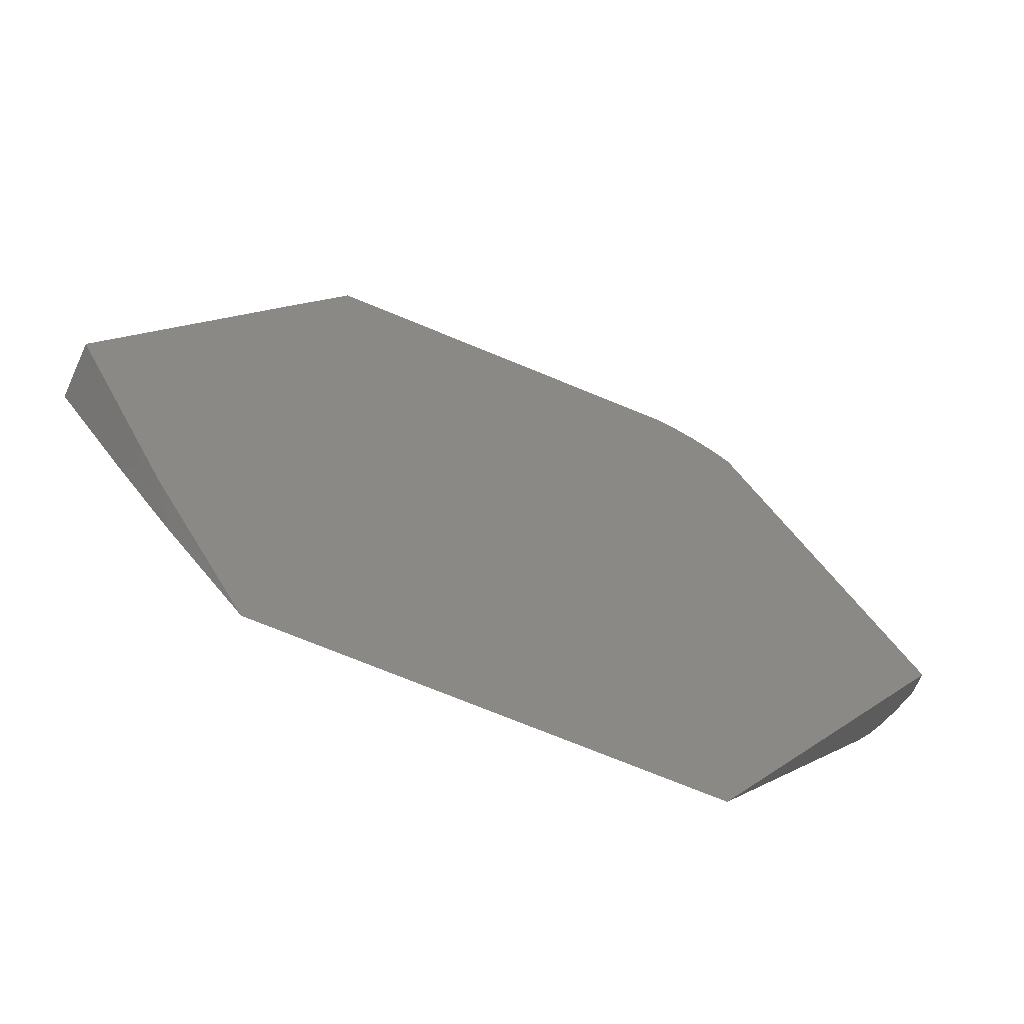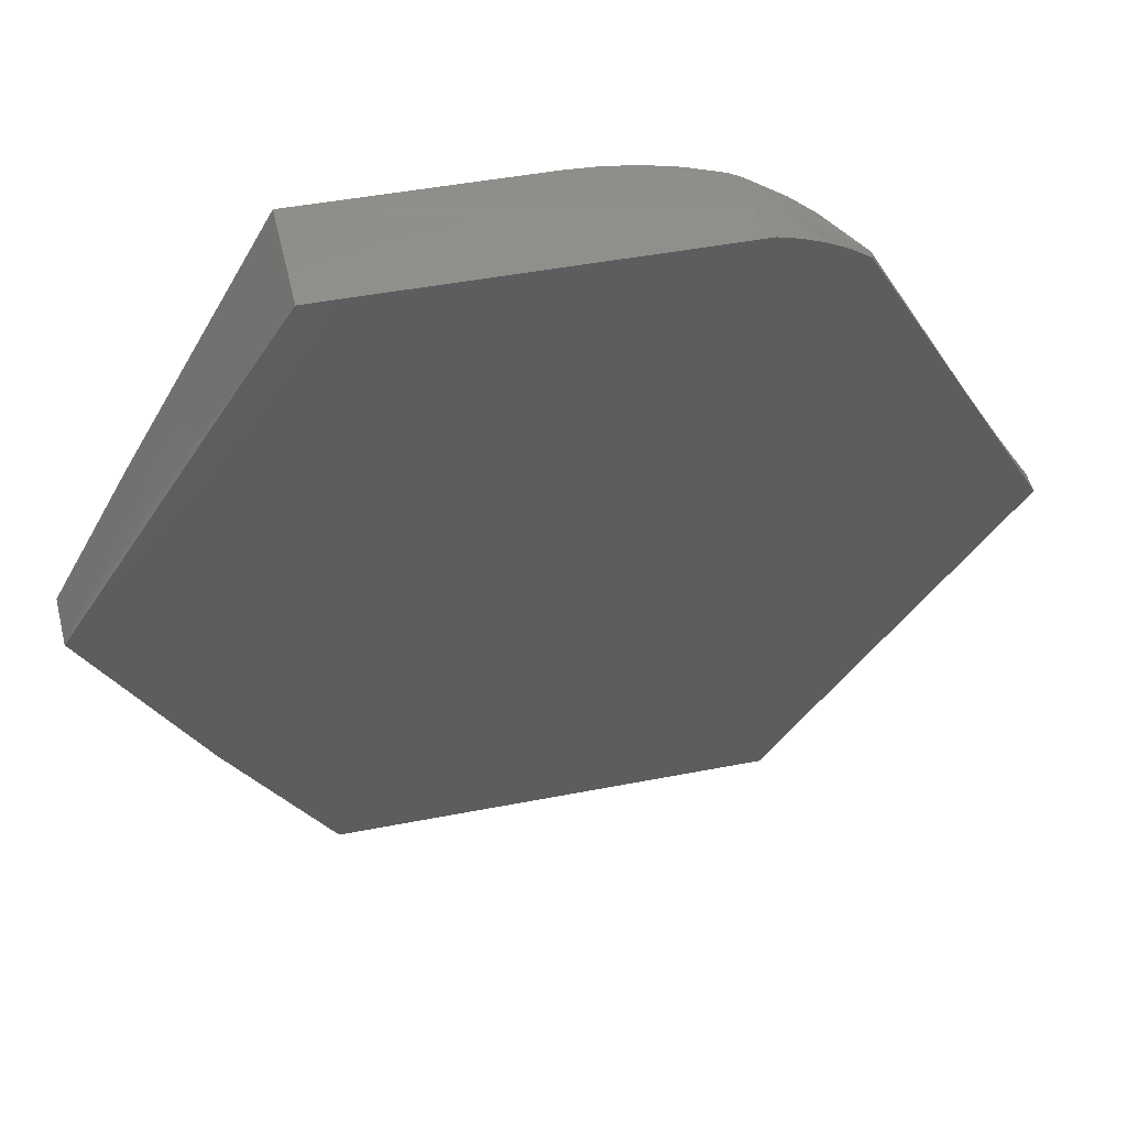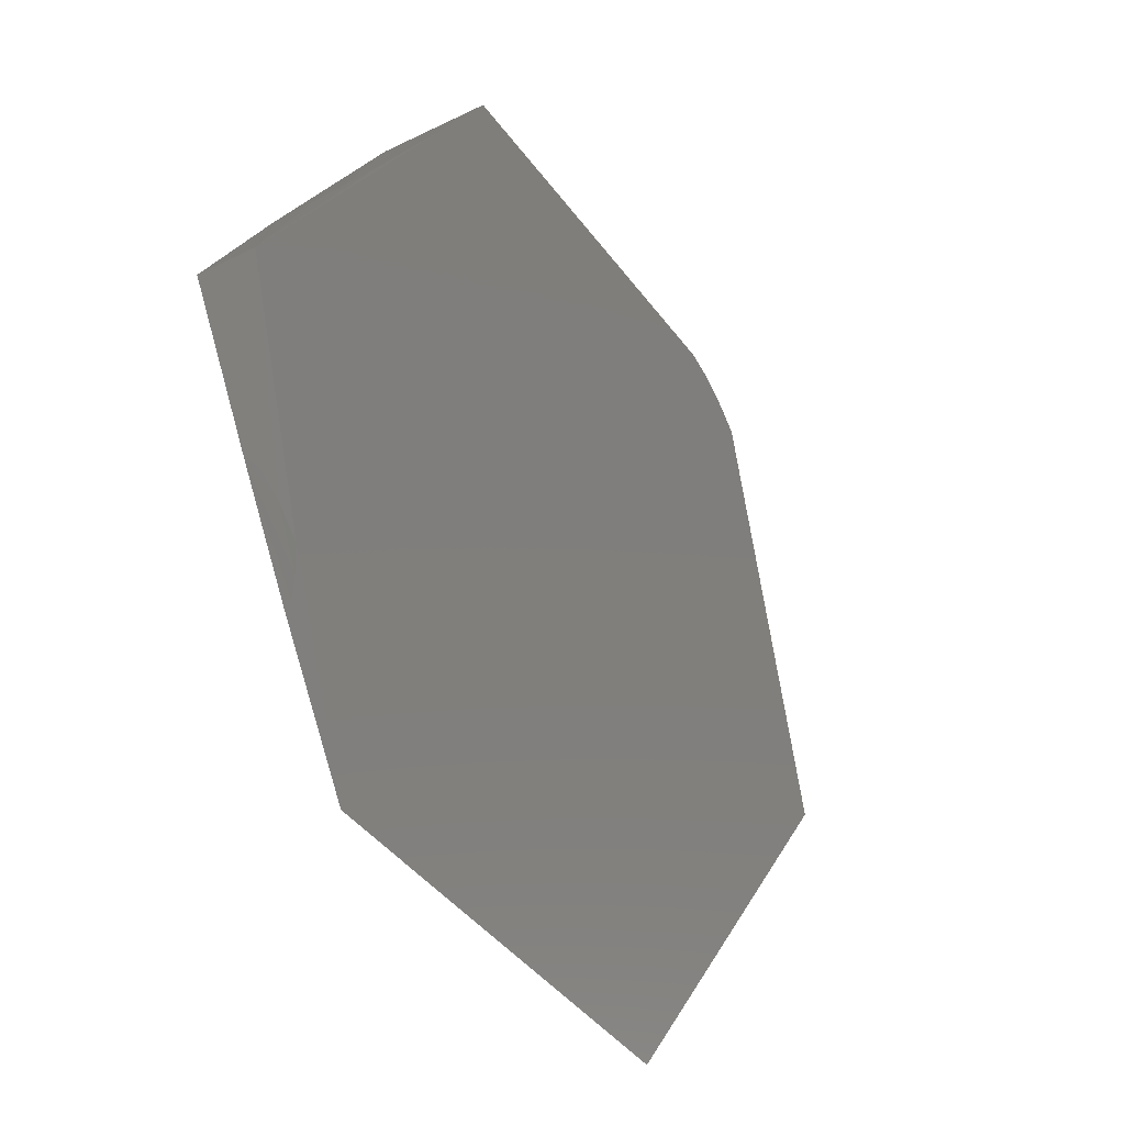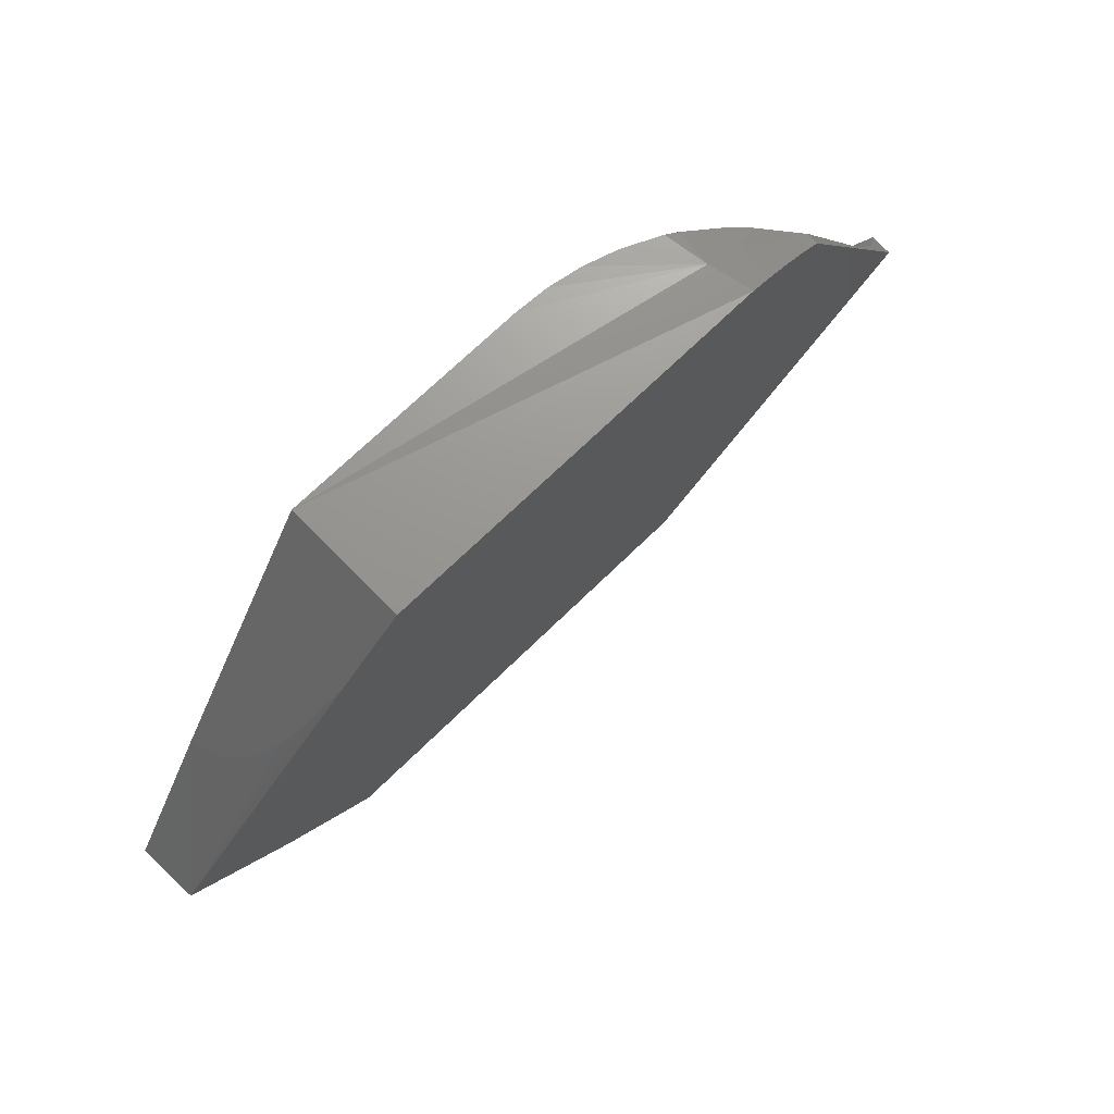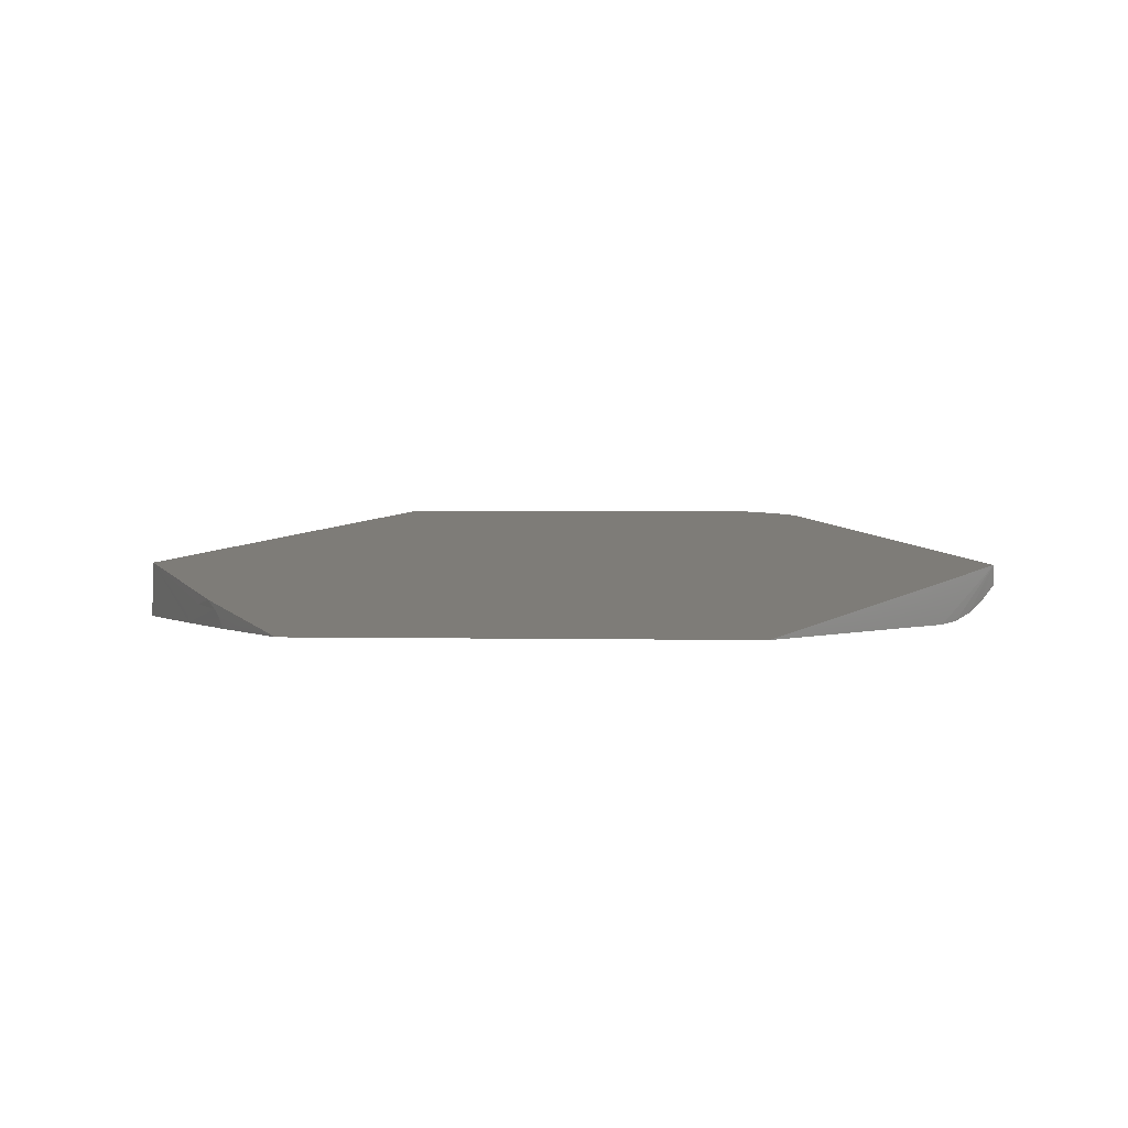
<metadata>
{"format":"stl","ext":"stl","renderer":"f3d","projection":"perspective","resolution":1024,"background":"white","views":[{"elev":-72.8,"azim":-22.4,"up":"+Y"},{"elev":44.3,"azim":-13.0,"up":"+Y"},{"elev":-42.0,"azim":-56.9,"up":"+Y"},{"elev":68.2,"azim":-44.8,"up":"+Y"},{"elev":1.3,"azim":6.0,"up":"+Z"}]}
</metadata>
<code>
# stl→obj: 99 verts, 194 faces
v -0.313 -0.5597 -1.388e-17
v -0.4373 -0.3607 2.255e-16
v 0.3208 -0.5597 0
v -0.5284 -0.205 4.019e-16
v -0.6441 -1.11e-16 -1.374e-16
v 0.4224 -0.0335 0
v 0.4892 -0.09612 5.551e-17
v 0.5618 -0.1459 0
v 0.353 0.04757 5.551e-17
v -0.5284 0.205 3.609e-16
v 0.1935 0.2764 0
v -0.3208 0.5597 2.717e-17
v 0.01843 0.5597 2.949e-17
v -0.5275 -0.2067 0.005631
v -0.528 -0.2058 0.004084
v -0.526 -0.2092 0.008868
v -0.5268 -0.2079 0.007368
v -0.4976 -0.2592 0.02961
v -0.4542 -0.3333 0.02559
v -0.4708 -0.3062 0.03775
v -0.4374 -0.3605 0.001973
v -0.4377 -0.36 0.003946
v -0.4381 -0.3594 0.005325
v -0.4386 -0.3586 0.006705
v -0.4393 -0.3575 0.008418
v -0.4412 -0.3544 0.01186
v -0.4431 -0.3513 0.01452
v -0.448 -0.3434 0.01996
v -0.5139 -0.2306 0.02108
v -0.5192 -0.2213 0.01704
v -0.5217 -0.2168 0.01457
v -0.5252 -0.2107 0.01019
v -0.5283 -0.2053 0.00233
v 0.5632 -0.1444 0
v 0.5642 -0.1439 0
v 0.6484 -0.006105 0.08245
v 0.5859 -0.1069 0.003532
v 0.6073 -0.07047 0.01331
v 0.6282 -0.03539 0.02937
v 0.6484 -0.002393 0.05171
v 0.3541 0.4912 0.1565
v 0.5169 0.2166 0.1128
v 0.3577 0.4874 0.1396
v 0.6457 0.002163 0.05359
v 0.6304 0.02736 0.06354
v 0.6125 0.057 0.07439
v 0.5971 0.08242 0.08266
v 0.581 0.1091 0.09031
v 0.2172 0.5546 0.1072
v 0.0659 0.5597 0.002802
v 0.1127 0.5596 0.0112
v 0.1583 0.5594 0.02517
v 0.2077 0.5587 0.04776
v -0.3208 0.5475 0.1649
v 0.2327 0.5475 0.1649
v -0.5279 0.2058 0.01131
v -0.5264 0.2082 0.02285
v -0.5238 0.2121 0.03388
v -0.5195 0.2189 0.04658
v -0.516 0.2244 0.05444
v -0.508 0.237 0.06838
v -0.496 0.2561 0.08387
v -0.4874 0.2699 0.09264
v -0.4697 0.2987 0.1073
v -0.4438 0.3411 0.1235
v -0.3915 0.4281 0.1471
v -0.6414 -0.001515 0.08313
v 0.3249 0.511 0.1595
v 0.2936 0.5273 0.1619
v 0.2637 0.539 0.1636
v 0.6315 -0.02267 0.03593
v 0.5897 -0.09655 0.005451
v 0.6165 -0.04909 0.0216
v 0.5564 -0.07472 0.005624
v 0.2897 0.2336 0.00553
v 0.498 -0.04093 0.003852
v 0.3775 0.2924 0.04854
v 0.2706 0.5392 0.08212
v 0.4146 0.3173 0.08441
v 0.2238 0.5551 0.05585
v 0.3354 0.2642 0.02191
v 0.5585 0.02631 0.03407
v 0.5855 0.05635 0.05965
v 0.5942 0.03293 0.05101
v 0.5616 -0.007169 0.02305
v 0.5291 -0.006401 0.01531
v 0.5261 -0.05075 0.005818
v 0.5563 0.09315 0.06415
v 0.6168 0.01287 0.04934
v 0.5058 0.1677 0.07245
v 0.4721 0.1412 0.04153
v 0.4346 0.1117 0.0187
v 0.3945 0.08014 0.004713
v 0.302 0.524 0.1017
v 0.5262 0.06473 0.03668
v 0.4933 0.03355 0.0165
v 0.4583 0.0005044 0.004153
v 0.5878 -0.02916 0.02228
v 0.2638 0.541 0.1147
f 1 2 3
f 4 5 6
f 4 6 7
f 4 7 8
f 4 8 3
f 4 3 2
f 6 5 9
f 9 5 10
f 9 10 11
f 11 10 12
f 11 12 13
f 14 15 16
f 17 14 16
f 18 19 20
f 4 2 21
f 4 21 22
f 4 22 23
f 4 23 24
f 4 24 25
f 4 25 26
f 4 26 27
f 4 27 28
f 4 28 19
f 4 19 18
f 4 18 29
f 4 29 30
f 4 30 31
f 4 31 32
f 4 32 16
f 4 16 15
f 4 15 33
f 3 8 34
f 3 34 35
f 3 35 36
f 36 35 37
f 36 37 38
f 36 38 39
f 36 39 40
f 41 42 43
f 36 40 44
f 36 44 45
f 36 45 46
f 36 46 47
f 36 47 48
f 36 48 42
f 36 42 41
f 13 49 50
f 50 49 51
f 51 49 52
f 53 52 49
f 54 55 12
f 12 55 49
f 12 49 13
f 12 10 56
f 12 56 57
f 12 57 58
f 12 58 59
f 12 59 60
f 12 60 61
f 12 61 62
f 12 62 63
f 12 63 64
f 12 64 65
f 12 65 66
f 12 66 54
f 66 67 36
f 66 36 41
f 66 41 68
f 66 68 69
f 66 69 70
f 66 70 55
f 66 55 54
f 36 67 3
f 3 67 20
f 3 20 1
f 67 66 65
f 67 65 64
f 67 64 63
f 67 63 62
f 67 62 61
f 67 61 60
f 67 60 59
f 67 59 58
f 67 58 57
f 67 57 56
f 67 56 10
f 67 10 5
f 40 71 44
f 40 39 71
f 35 72 37
f 35 34 72
f 73 71 39
f 39 38 73
f 73 38 72
f 38 37 72
f 8 72 34
f 7 74 8
f 11 50 75
f 7 6 76
f 77 78 79
f 80 78 77
f 51 52 81
f 75 51 81
f 50 51 75
f 50 11 13
f 82 83 84
f 85 82 84
f 85 86 82
f 86 85 87
f 87 76 86
f 87 7 76
f 53 80 77
f 53 77 81
f 53 81 52
f 46 83 47
f 47 83 88
f 47 88 48
f 83 46 84
f 84 46 45
f 84 45 89
f 89 45 44
f 89 44 71
f 42 90 79
f 79 90 91
f 79 91 77
f 77 91 92
f 77 92 81
f 81 92 93
f 81 93 75
f 75 93 9
f 75 9 11
f 78 94 79
f 79 94 43
f 79 43 42
f 95 90 88
f 88 90 42
f 88 42 48
f 90 95 91
f 91 95 96
f 91 96 92
f 92 96 97
f 92 97 93
f 93 97 6
f 93 6 9
f 8 74 72
f 72 74 98
f 72 98 73
f 73 98 89
f 73 89 71
f 6 97 76
f 76 97 96
f 76 96 86
f 86 96 95
f 86 95 82
f 82 95 88
f 82 88 83
f 7 87 74
f 74 87 85
f 74 85 98
f 98 85 84
f 98 84 89
f 69 99 70
f 99 94 78
f 53 49 80
f 43 94 99
f 43 99 69
f 43 69 68
f 43 68 41
f 55 70 49
f 49 70 99
f 49 99 80
f 80 99 78
f 4 33 5
f 67 5 33
f 67 33 15
f 67 15 14
f 67 14 17
f 67 17 16
f 67 16 32
f 67 32 31
f 67 31 30
f 67 30 29
f 67 29 18
f 67 18 20
f 1 20 19
f 1 19 28
f 1 28 27
f 1 27 26
f 1 26 25
f 1 25 24
f 1 24 23
f 1 23 22
f 1 22 21
f 1 21 2

</code>
